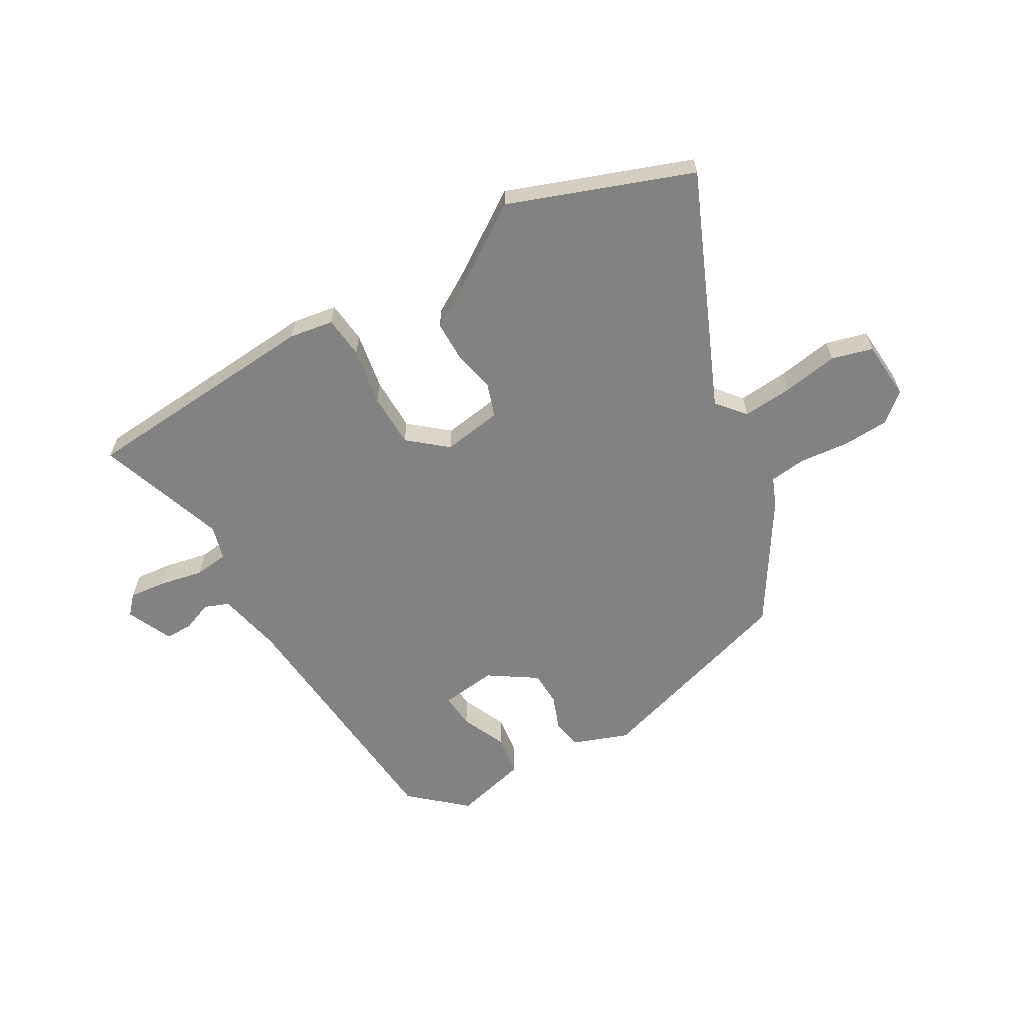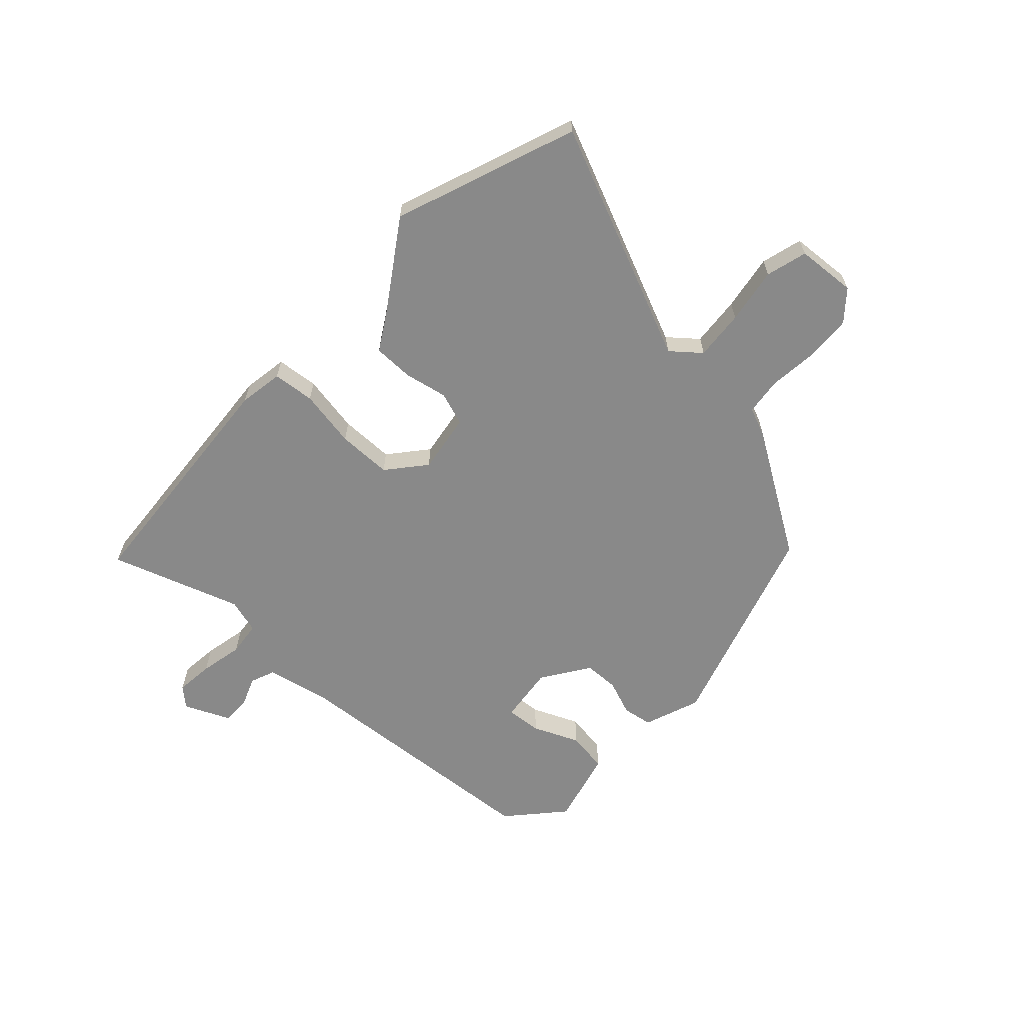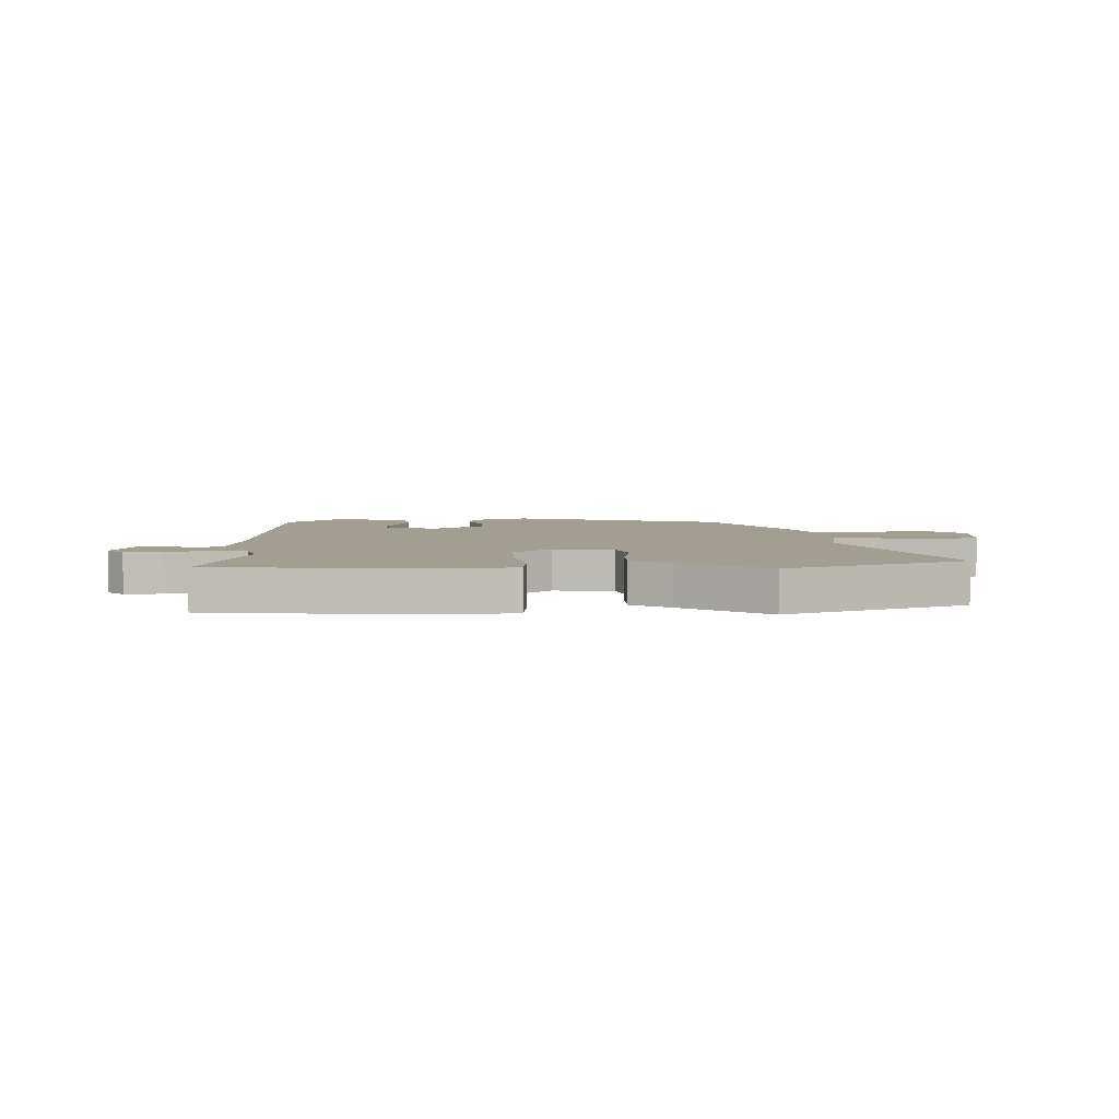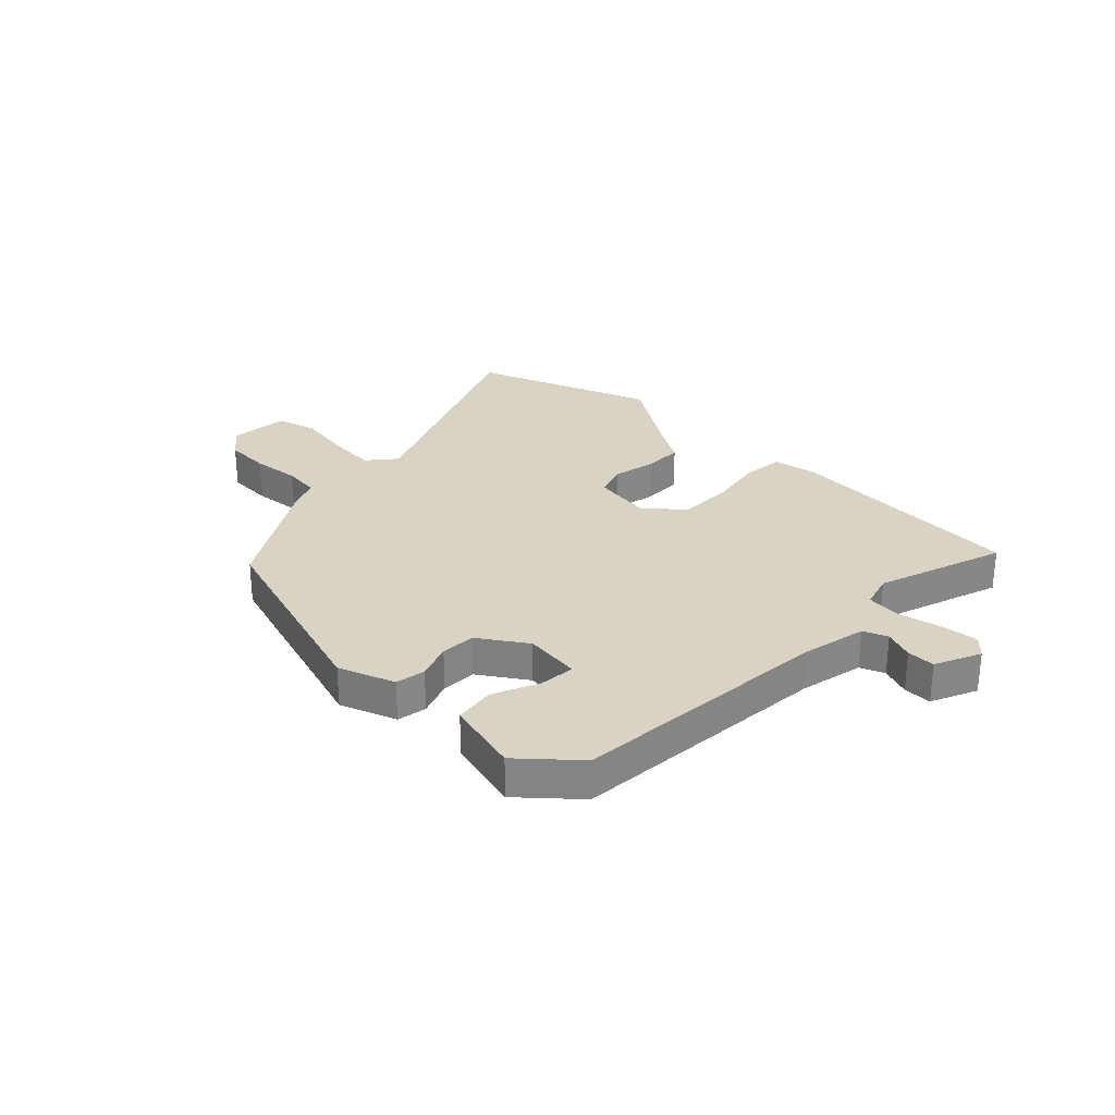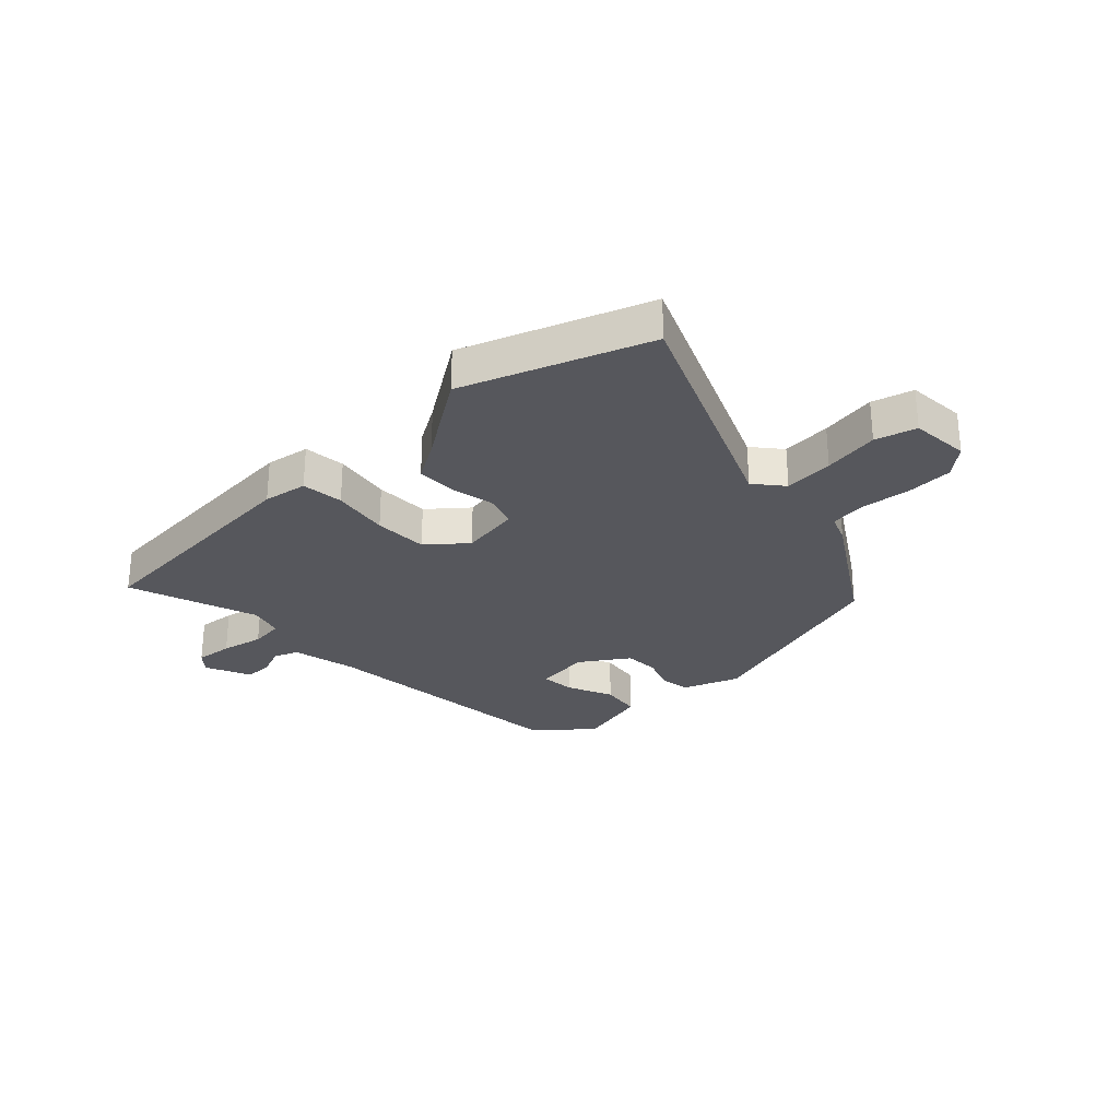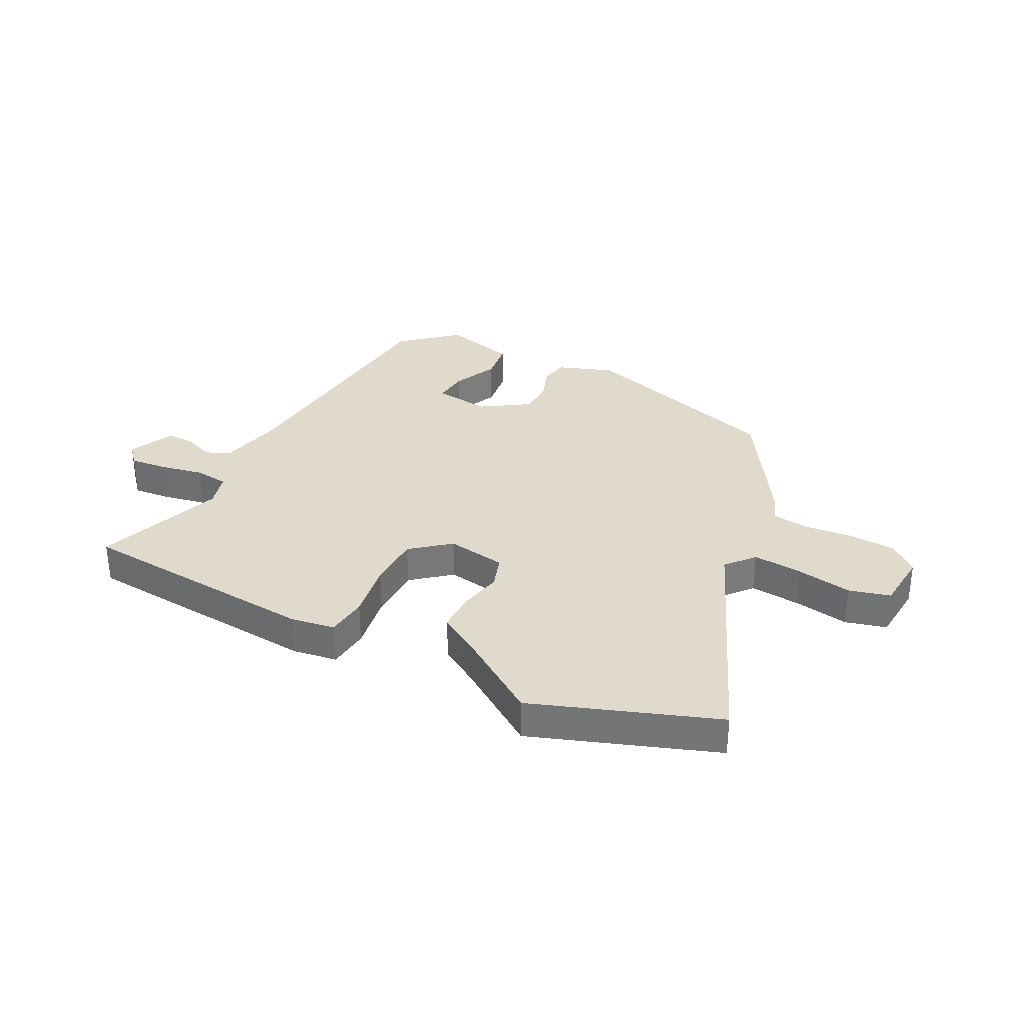
<metadata>
{"format":"obj","ext":"obj","renderer":"f3d","projection":"perspective","resolution":1024,"background":"white","views":[{"elev":-60.9,"azim":-149.0,"up":"+Y"},{"elev":-63.0,"azim":-132.0,"up":"+Y"},{"elev":5.1,"azim":178.6,"up":"+Y"},{"elev":28.3,"azim":45.1,"up":"+Y"},{"elev":-27.6,"azim":-135.4,"up":"+Y"},{"elev":32.5,"azim":-151.5,"up":"+Y"}]}
</metadata>
<code>
v 0.511 0.07 0.449
v 0.538 0.07 -0.019
v 0.56 0.07 -0.135
v 0.603 0.07 -0.153
v 0.656 0.07 -0.133
v 0.706 0.07 -0.133
v 0.741 0.07 -0.215
v 0.71 0.07 -0.248
v 0.643 0.07 -0.24
v 0.567 0.07 -0.223
v 0.506 0.07 -0.229
v 0.487 0.07 -0.29
v 0.56 0.07 -0.521
v 0.128 0.07 -0.547
v 0.05 0.07 -0.533
v 0.044 0.07 -0.459
v 0.064 0.07 -0.357
v 0.065 0.07 -0.261
v -0.001 0.07 -0.204
v -0.107 0.07 -0.219
v -0.128 0.07 -0.278
v -0.114 0.07 -0.354
v -0.116 0.07 -0.425
v -0.185 0.07 -0.465
v -0.337 0.07 -0.563
v -0.656 0.07 -0.44
v -0.472 0.07 -0.028
v -0.513 0.07 0.023
v -0.601 0.07 0.017
v -0.7 0.07 0.002
v -0.772 0.07 0.023
v -0.778 0.07 0.128
v -0.726 0.07 0.171
v -0.644 0.07 0.174
v -0.558 0.07 0.164
v -0.492 0.07 0.171
v -0.471 0.07 0.221
v -0.332 0.07 0.436
v 0.042 0.07 0.548
v 0.141 0.07 0.51
v 0.149 0.07 0.457
v 0.124 0.07 0.394
v 0.125 0.07 0.332
v 0.208 0.07 0.275
v 0.309 0.07 0.286
v 0.305 0.07 0.349
v 0.271 0.07 0.431
v 0.283 0.07 0.504
v 0.416 0.07 0.536
v 0.511 0 0.449
v 0.538 0 -0.019
v 0.56 0 -0.135
v 0.603 0 -0.153
v 0.656 0 -0.133
v 0.706 0 -0.133
v 0.741 0 -0.215
v 0.71 0 -0.248
v 0.643 0 -0.24
v 0.567 0 -0.223
v 0.506 0 -0.229
v 0.487 0 -0.29
v 0.56 0 -0.521
v 0.128 0 -0.547
v 0.05 0 -0.533
v 0.044 0 -0.459
v 0.064 0 -0.357
v 0.065 0 -0.261
v -0.001 0 -0.204
v -0.107 0 -0.219
v -0.128 0 -0.278
v -0.114 0 -0.354
v -0.116 0 -0.425
v -0.185 0 -0.465
v -0.337 0 -0.563
v -0.656 0 -0.44
v -0.472 0 -0.028
v -0.513 0 0.023
v -0.601 0 0.017
v -0.7 0 0.002
v -0.772 0 0.023
v -0.778 0 0.128
v -0.726 0 0.171
v -0.644 0 0.174
v -0.558 0 0.164
v -0.492 0 0.171
v -0.471 0 0.221
v -0.332 0 0.436
v 0.042 0 0.548
v 0.141 0 0.51
v 0.149 0 0.457
v 0.124 0 0.394
v 0.125 0 0.332
v 0.208 0 0.275
v 0.309 0 0.286
v 0.305 0 0.349
v 0.271 0 0.431
v 0.283 0 0.504
v 0.416 0 0.536
f 49 1 2
f 48 49 2
f 47 48 2
f 46 47 2
f 45 46 2 3
f 44 45 3
f 43 44 3
f 40 41 42
f 39 40 42
f 38 39 42
f 37 38 42
f 36 37 42
f 36 42 43
f 33 34 35
f 32 33 35
f 31 32 35
f 30 31 35
f 29 30 35
f 28 29 35 36
f 36 43 3
f 28 36 3
f 27 28 3
f 24 25 26 27
f 23 24 27
f 22 23 27
f 21 22 27
f 15 16 17
f 14 15 17
f 13 14 17
f 12 13 17
f 11 12 17 18
f 10 11 18 19
f 8 9 10
f 7 8 10
f 6 7 10
f 5 6 10
f 4 5 10
f 3 4 10 19
f 20 21 27
f 19 20 27
f 3 19 27
f 51 50 98
f 51 98 97
f 51 97 96
f 51 96 95
f 52 51 95 94
f 52 94 93
f 52 93 92
f 91 90 89
f 91 89 88
f 91 88 87
f 91 87 86
f 91 86 85
f 92 91 85
f 84 83 82
f 84 82 81
f 84 81 80
f 84 80 79
f 84 79 78
f 85 84 78 77
f 52 92 85
f 52 85 77
f 52 77 76
f 76 75 74 73
f 76 73 72
f 76 72 71
f 76 71 70
f 66 65 64
f 66 64 63
f 66 63 62
f 66 62 61
f 67 66 61 60
f 68 67 60 59
f 59 58 57
f 59 57 56
f 59 56 55
f 59 55 54
f 59 54 53
f 68 59 53 52
f 76 70 69
f 76 69 68
f 76 68 52
f 1 50 51 2
f 2 51 52 3
f 3 52 53 4
f 4 53 54 5
f 5 54 55 6
f 6 55 56 7
f 7 56 57 8
f 8 57 58 9
f 9 58 59 10
f 10 59 60 11
f 11 60 61 12
f 12 61 62 13
f 13 62 63 14
f 14 63 64 15
f 15 64 65 16
f 16 65 66 17
f 17 66 67 18
f 18 67 68 19
f 19 68 69 20
f 20 69 70 21
f 21 70 71 22
f 22 71 72 23
f 23 72 73 24
f 24 73 74 25
f 25 74 75 26
f 26 75 76 27
f 27 76 77 28
f 28 77 78 29
f 29 78 79 30
f 30 79 80 31
f 31 80 81 32
f 32 81 82 33
f 33 82 83 34
f 34 83 84 35
f 35 84 85 36
f 36 85 86 37
f 37 86 87 38
f 38 87 88 39
f 39 88 89 40
f 40 89 90 41
f 41 90 91 42
f 42 91 92 43
f 43 92 93 44
f 44 93 94 45
f 45 94 95 46
f 46 95 96 47
f 47 96 97 48
f 48 97 98 49
f 49 98 50 1

</code>
